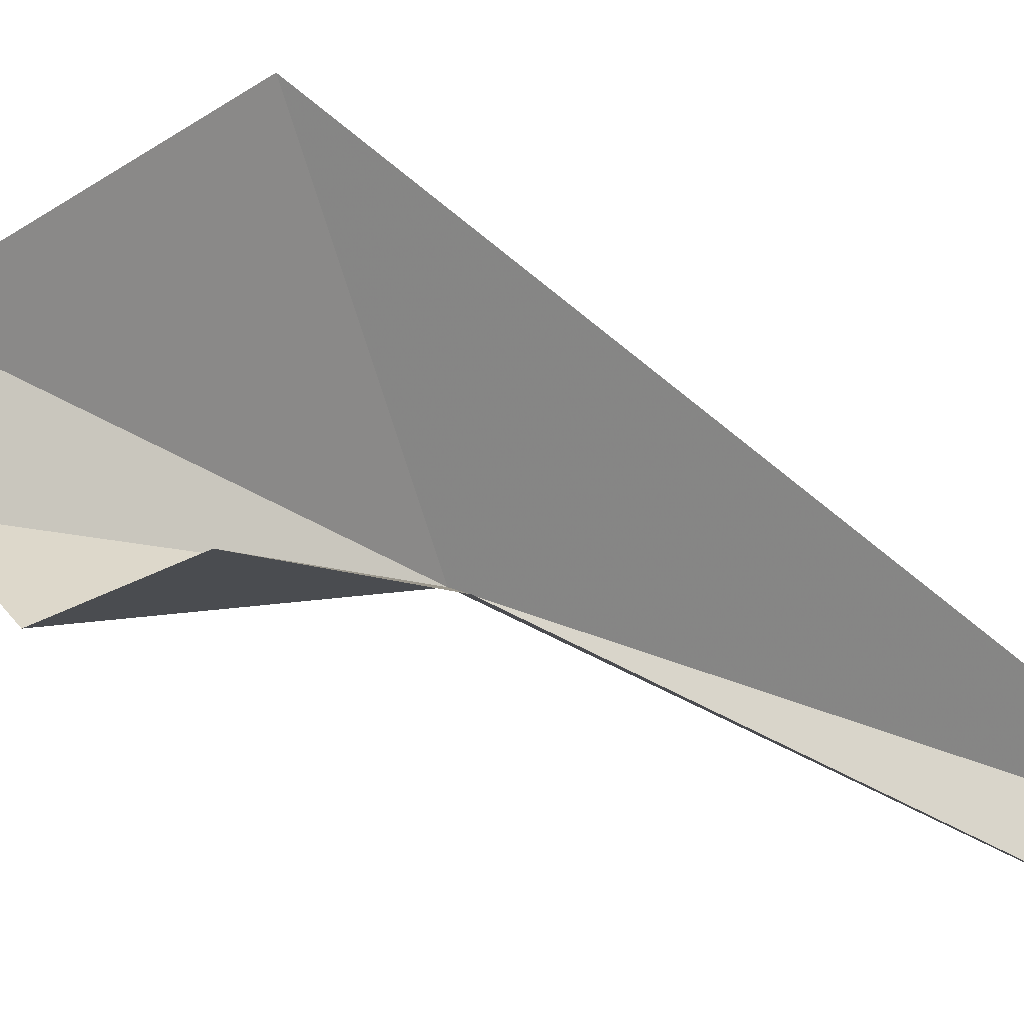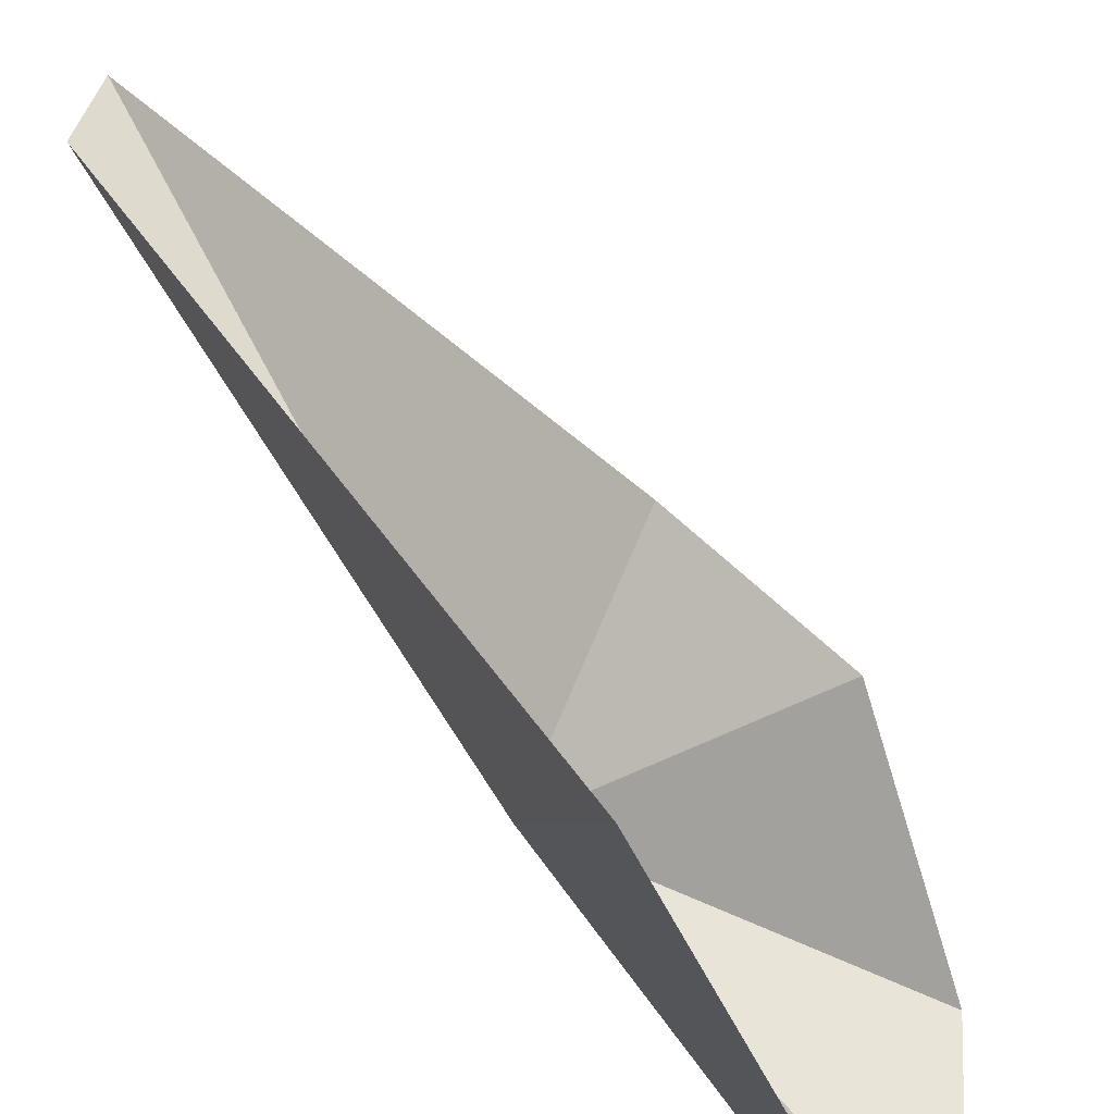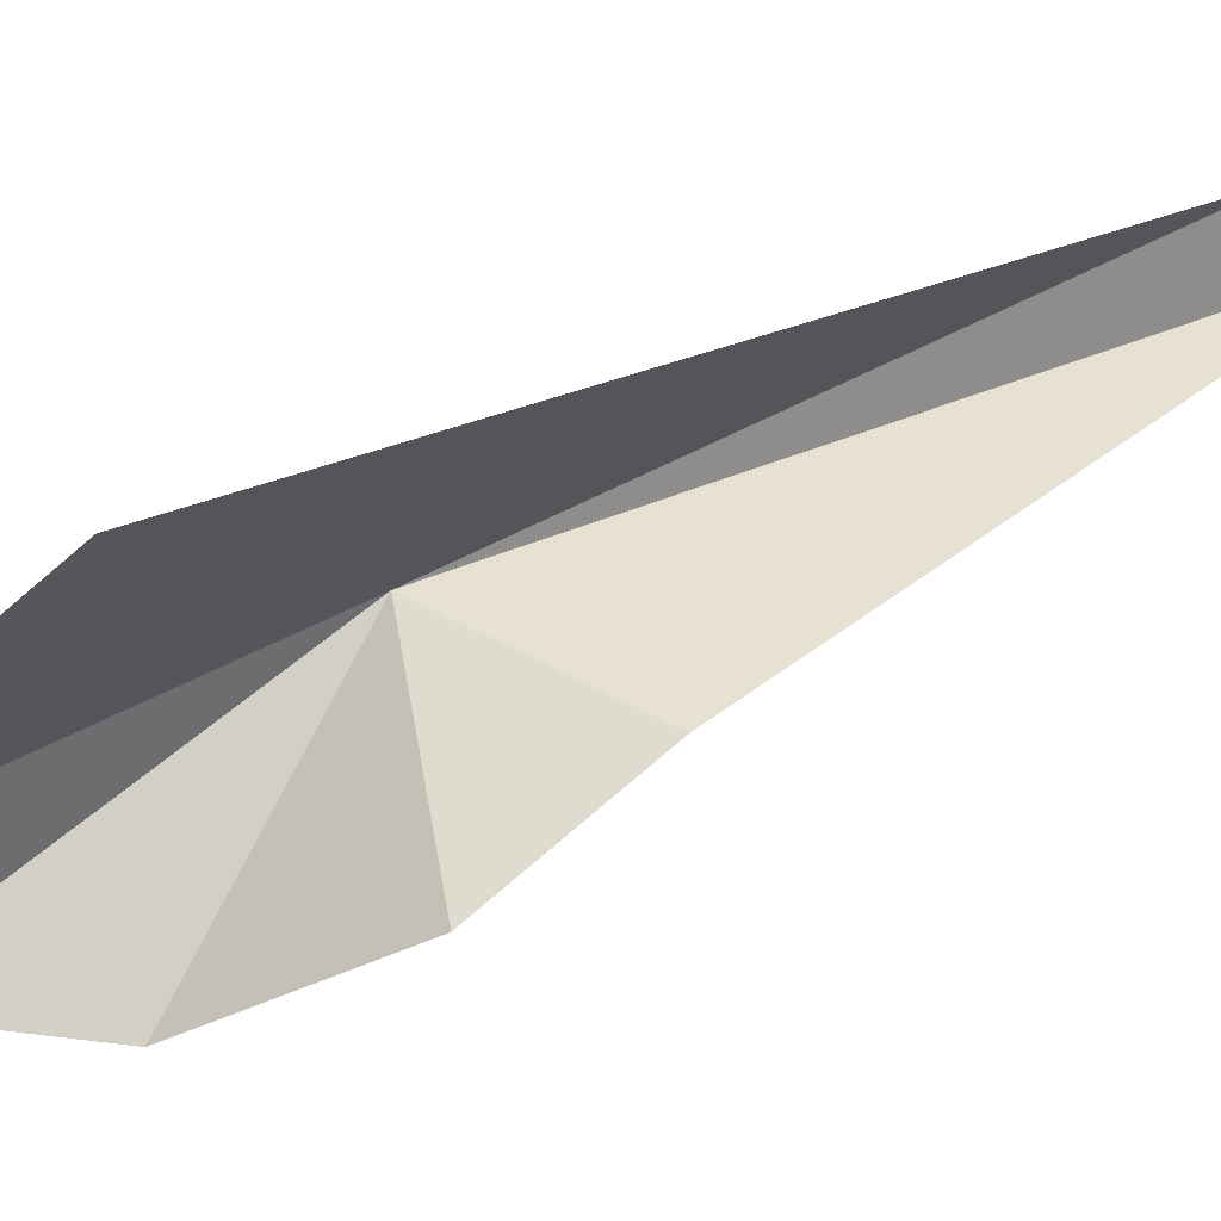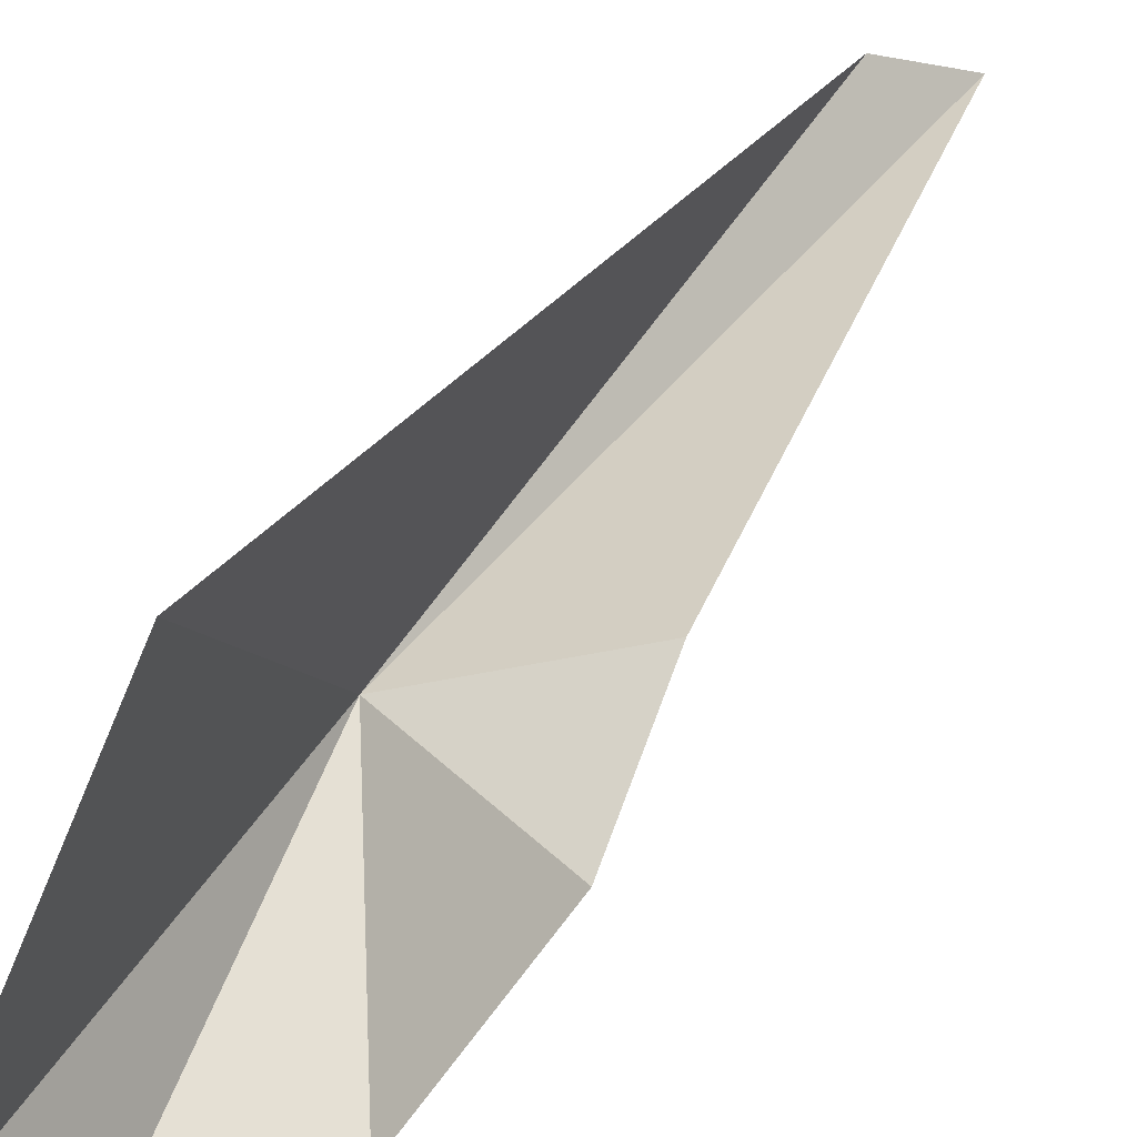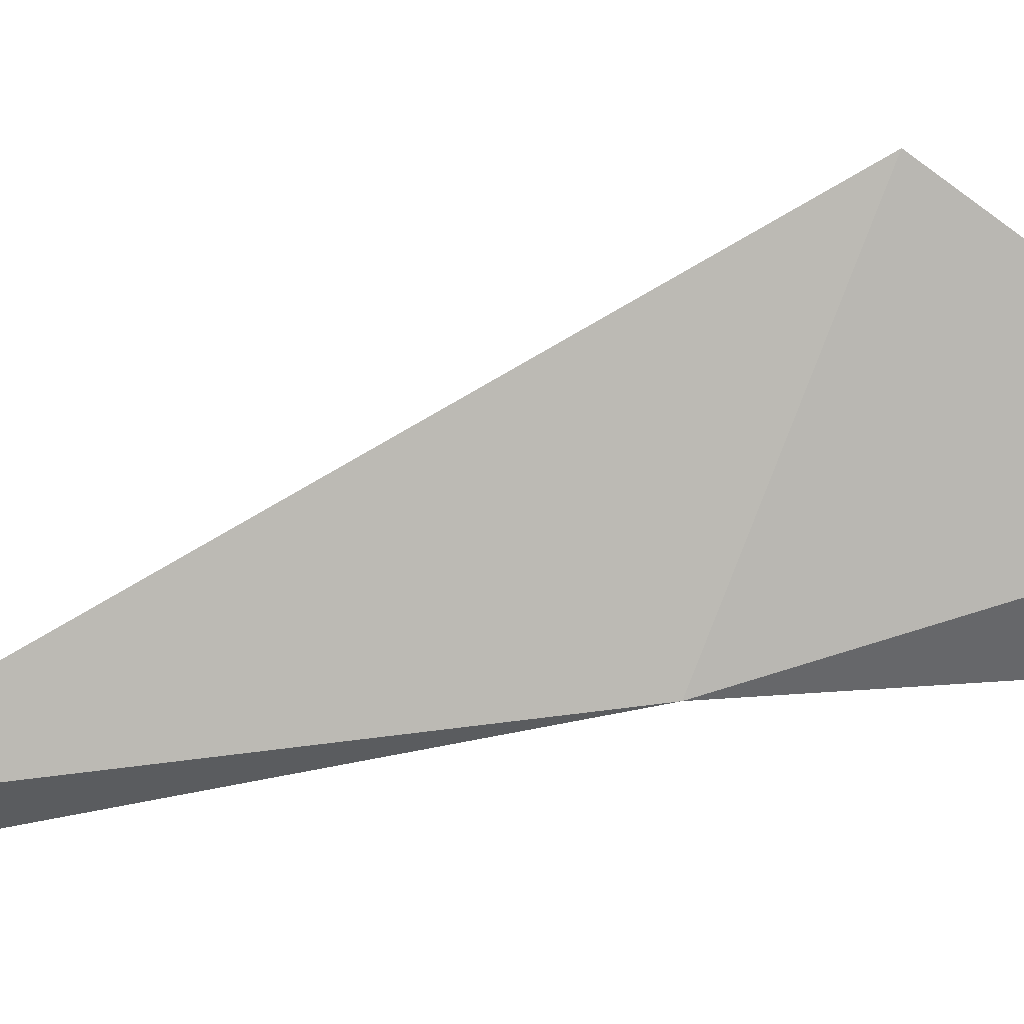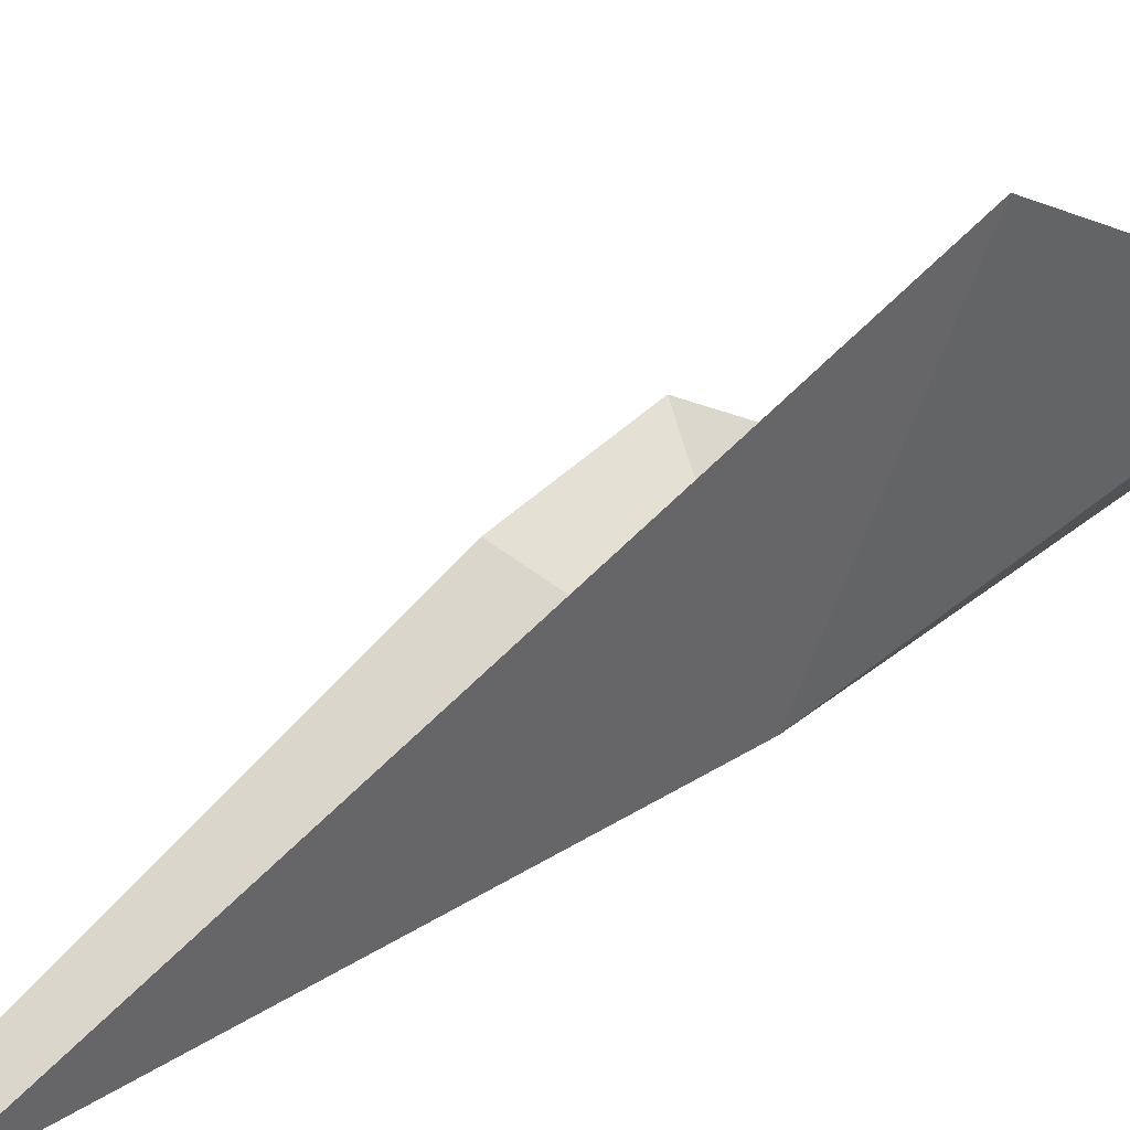
<metadata>
{"format":"obj","ext":"obj","renderer":"f3d","projection":"perspective","resolution":1024,"background":"white","views":[{"elev":24.8,"azim":-57.6,"up":"+Y"},{"elev":66.6,"azim":154.1,"up":"+Y"},{"elev":77.9,"azim":-111.5,"up":"+Y"},{"elev":65.0,"azim":-141.5,"up":"+Y"},{"elev":4.4,"azim":86.9,"up":"+Y"},{"elev":38.6,"azim":61.6,"up":"+Y"}]}
</metadata>
<code>
v 1.418 -1.628 2.493
v 1.415 -1.748 3.155
v 1.469 -1.687 3.084
v 1.306 -1.622 2.114
v 1.363 -1.502 2.038
v 1.206 -1.524 2.452
v 1.263 -1.538 2.614
v 1.225 -1.638 2.27
v 1.42 -1.279 2.356
f 1 3 2
f 1 4 5
f 1 7 6
f 1 8 4
f 1 9 3
f 1 6 8
f 1 2 7
f 1 5 9

</code>
